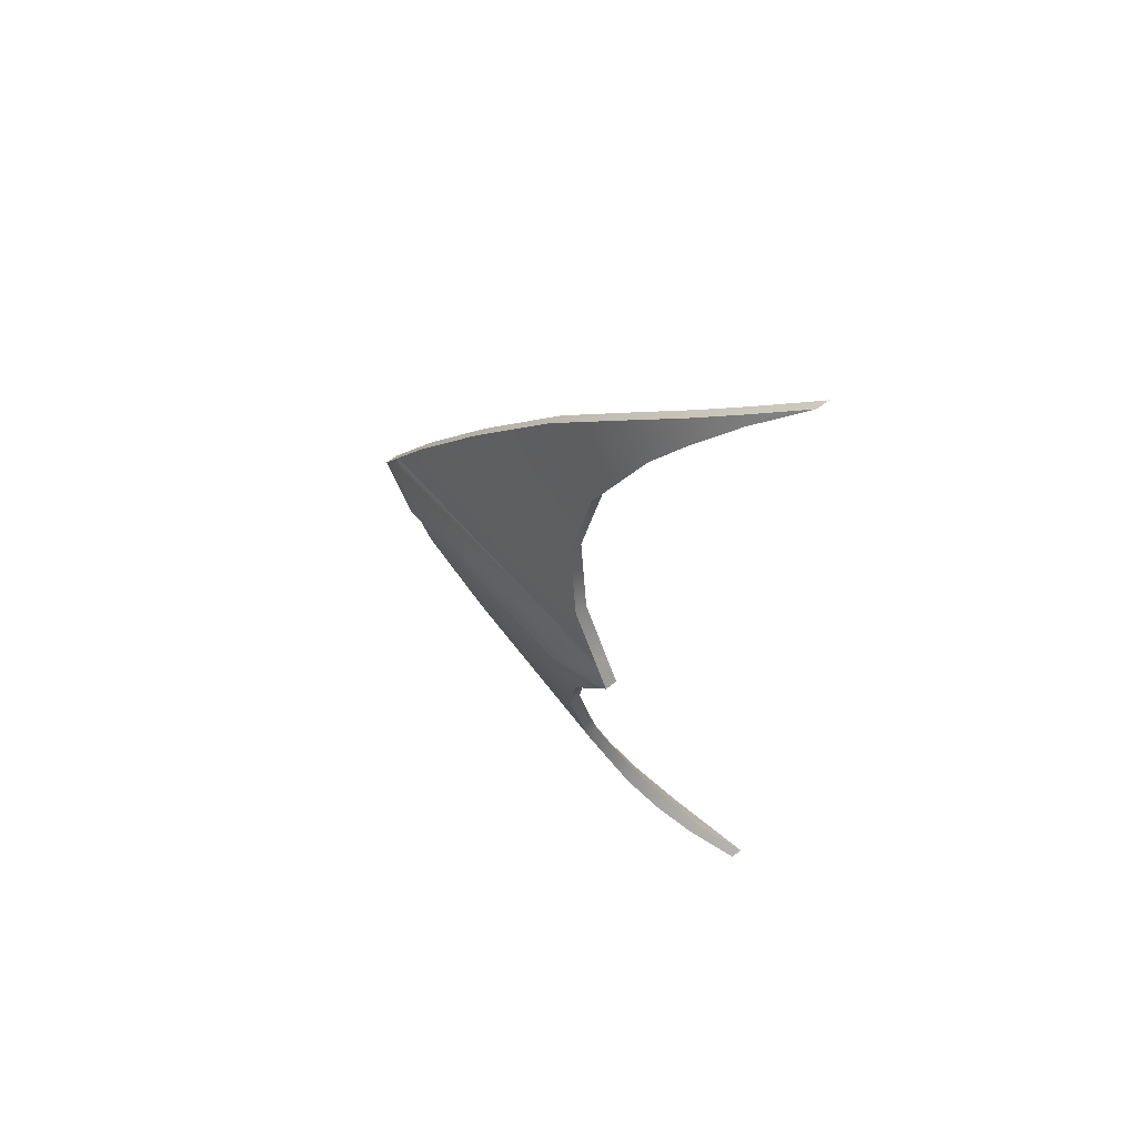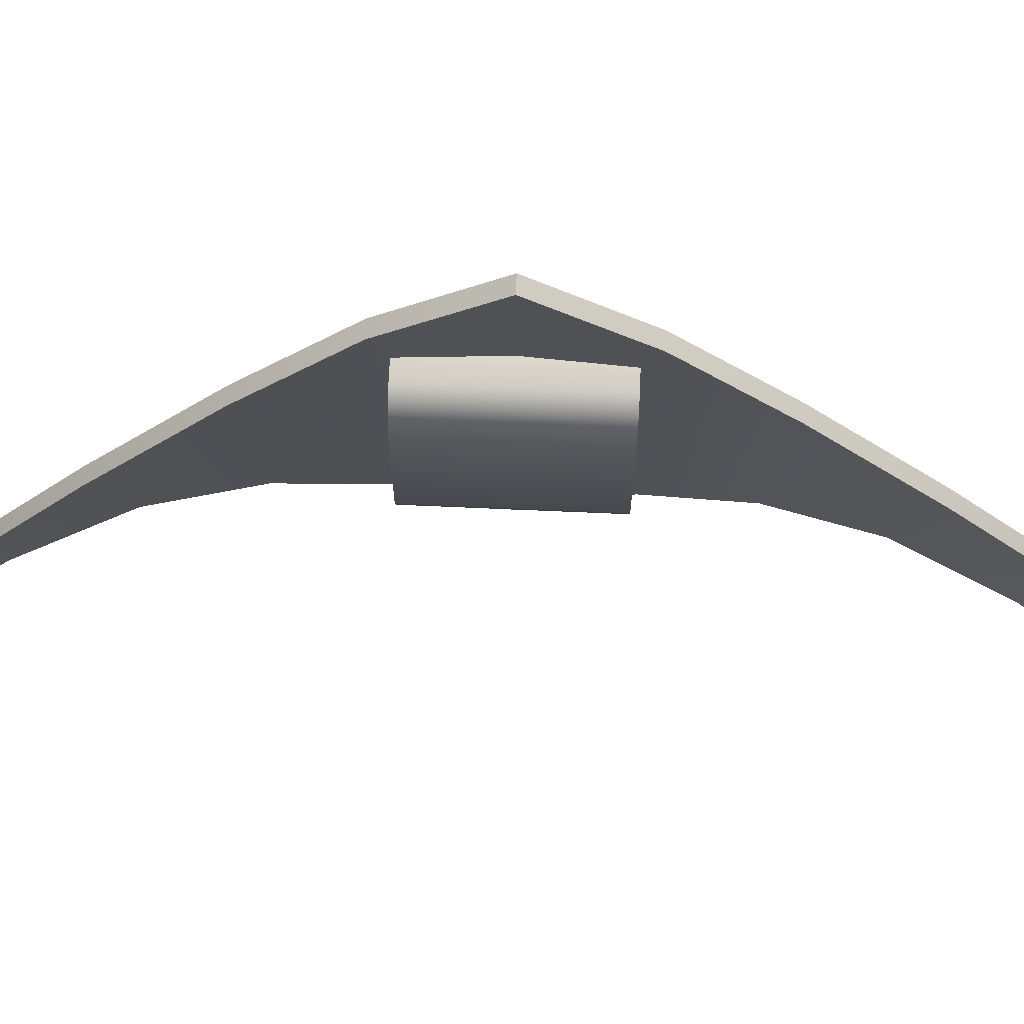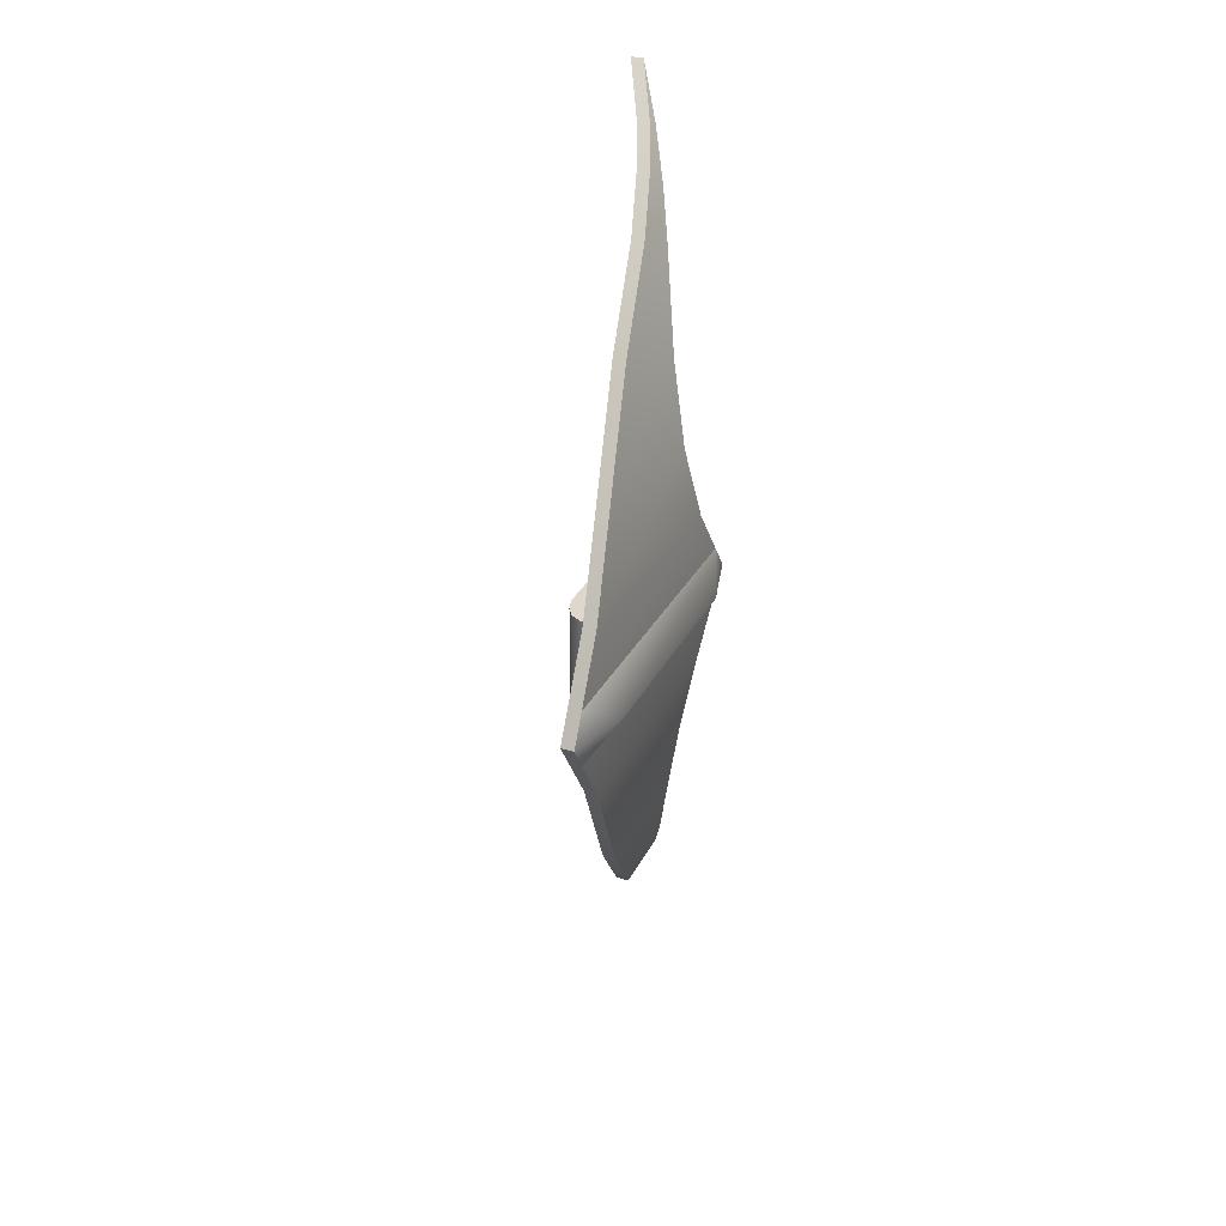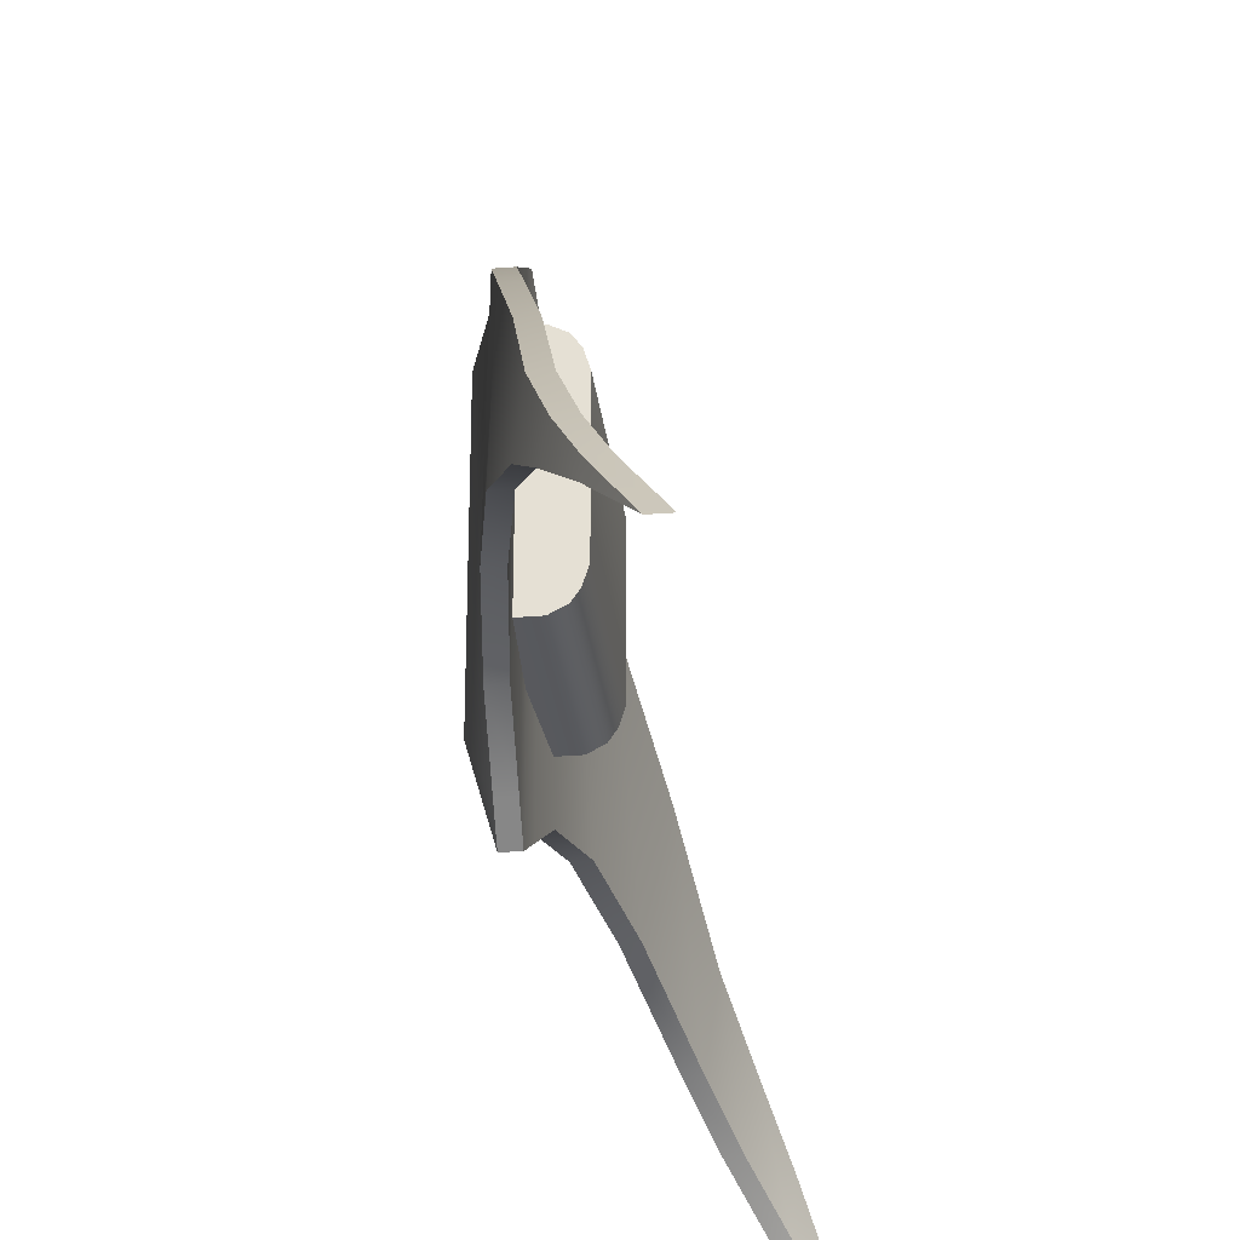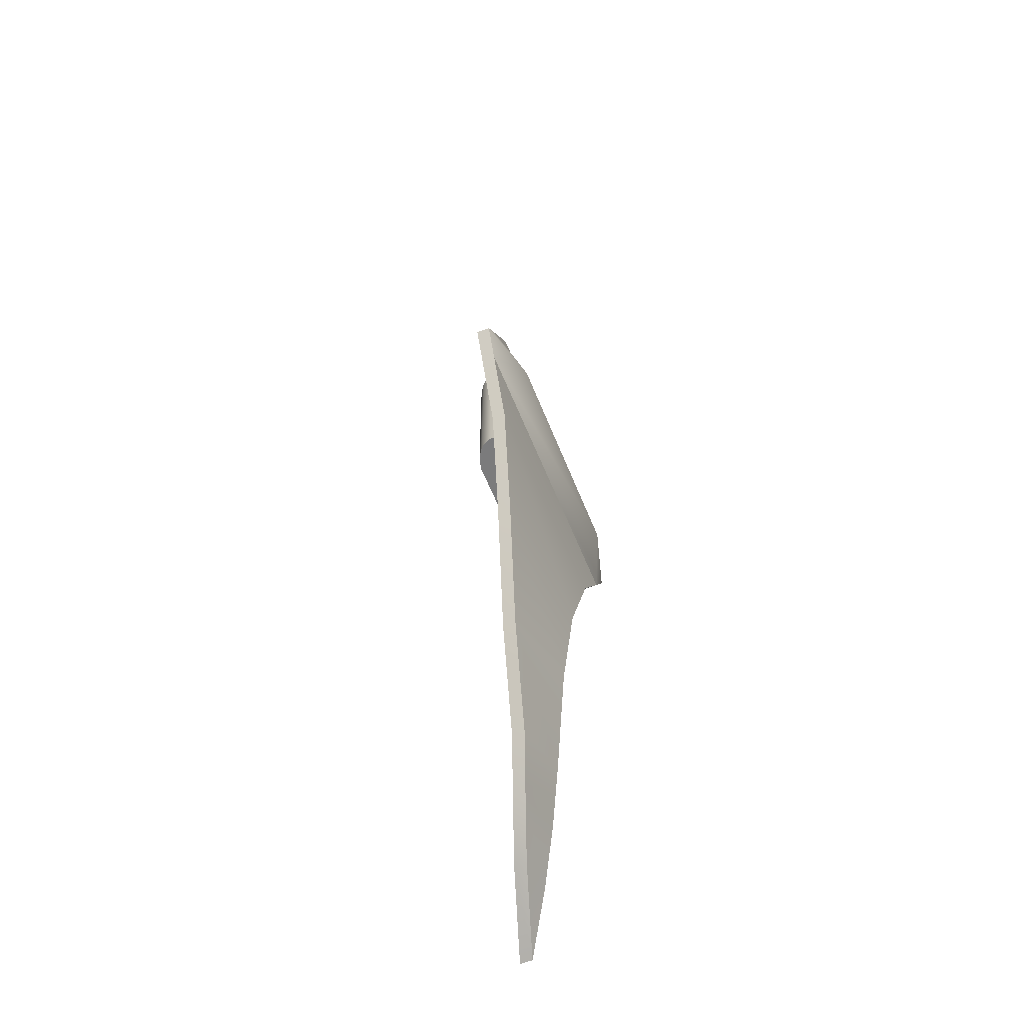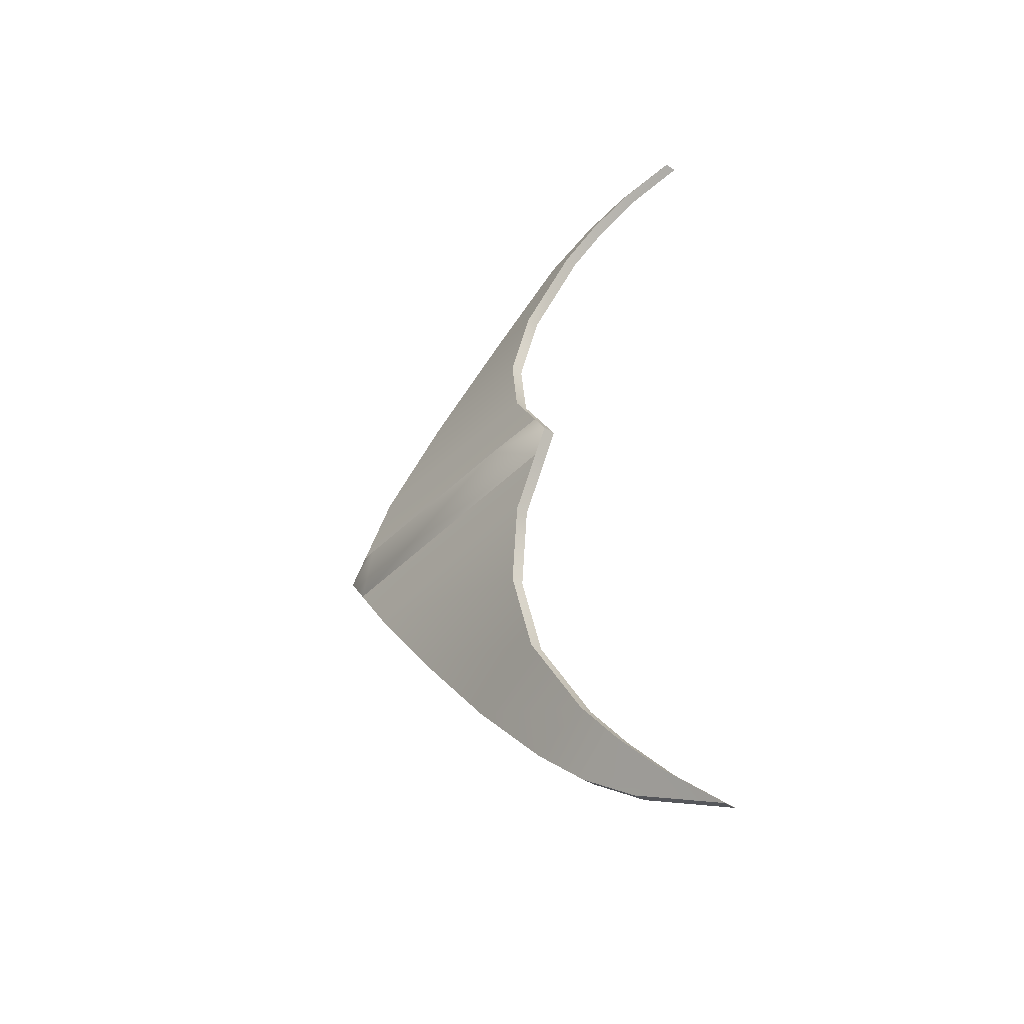
<metadata>
{"format":"obj","ext":"obj","renderer":"f3d","projection":"perspective","resolution":1024,"background":"white","views":[{"elev":59.5,"azim":-40.5,"up":"+Z"},{"elev":70.0,"azim":92.5,"up":"+Y"},{"elev":31.2,"azim":-156.4,"up":"+Z"},{"elev":-30.0,"azim":7.1,"up":"+Y"},{"elev":-58.4,"azim":-158.5,"up":"+Z"},{"elev":-40.9,"azim":-39.6,"up":"+Z"}]}
</metadata>
<code>
o Kite_Plane.001
v 0.2283 -0.8237 1.341
v -0.1005 -0.3435 0.4546
v -0.1301 -0.4016 0.2273
v -0.1267 0.2979 0.2521
v -0.07678 0.09808 0.4971
v 0.1385 -0.6944 1.212
v 0.07161 -0.5899 1.083
v 0.01974 -0.4994 0.9547
v -0.05381 -0.3731 0.697
v -0.01034 -0.1545 0.7738
v 0.04264 -0.3976 1.004
v 0.09232 -0.5471 1.129
v 0.1459 -0.671 1.228
v -0.1422 -0.5504 -1e-06
v -0.1422 0.4722 -0
v 0.2283 -0.8237 -1.341
v -0.1005 -0.3435 -0.4546
v -0.1301 -0.4016 -0.2273
v -0.1267 0.2979 -0.2521
v -0.07678 0.1251 -0.4971
v 0.1385 -0.6944 -1.212
v 0.07161 -0.5899 -1.083
v 0.01974 -0.4994 -0.9547
v -0.05381 -0.3731 -0.697
v -0.01034 -0.08558 -0.7738
v 0.04264 -0.29 -1.004
v 0.09232 -0.4237 -1.129
v 0.1459 -0.5687 -1.228
v -0.1039 -0.5507 -1e-06
v -0.1039 0.4719 -0
v -0.01548 -0.3734 0.697
v -0.06221 -0.3438 0.4546
v -0.09175 -0.4019 0.2273
v -0.08839 0.2976 0.2521
v -0.03846 0.09778 0.4971
v 0.1842 -0.6713 1.228
v 0.2666 -0.824 1.341
v 0.1768 -0.6947 1.212
v 0.1099 -0.5902 1.083
v 0.05806 -0.4997 0.9547
v 0.02798 -0.1548 0.7738
v 0.08096 -0.3979 1.004
v 0.1306 -0.5474 1.129
v -0.01548 -0.3734 -0.697
v -0.06221 -0.3438 -0.4546
v -0.09175 -0.4019 -0.2273
v -0.08839 0.2976 -0.2521
v -0.03846 0.1248 -0.4971
v 0.1842 -0.569 -1.228
v 0.2666 -0.824 -1.341
v 0.1768 -0.6947 -1.212
v 0.1099 -0.5902 -1.083
v 0.05806 -0.4997 -0.9547
v 0.02798 -0.08588 -0.7738
v 0.08096 -0.2903 -1.004
v 0.1306 -0.424 -1.129
v -0.1382 -0.5008 -0.07576
v -0.1371 0.4141 -0.08405
v -0.09986 -0.5011 -0.07576
v -0.09874 0.4138 -0.08405
v -0.1382 -0.5008 0.07576
v -0.1371 0.4141 0.08405
v -0.1949 0.2842 -0
v -0.09986 -0.5011 0.07576
v -0.09874 0.4138 0.08405
v -0.1949 -0.3623 -1e-06
v -0.1057 -0.2849 0.213
v -0.1057 0.2166 0.213
v -0.1057 -0.2849 -0.213
v -0.1057 0.2166 -0.213
v 0.0193 0.1301 0.213
v 0.007054 0.1702 0.213
v -0.01201 0.1985 0.213
v -0.04617 0.2166 0.213
v -0.04617 0.2166 -0.213
v -0.01201 0.1985 -0.213
v 0.007054 0.1702 -0.213
v 0.0193 0.1301 -0.213
v -0.04375 -0.2849 0.213
v -0.009752 -0.2666 0.213
v 0.007214 -0.241 0.213
v 0.0193 -0.2008 0.213
v 0.0193 -0.2008 -0.213
v 0.007214 -0.241 -0.213
v -0.009752 -0.2666 -0.213
v -0.04375 -0.2849 -0.213
v -0.05381 -0.3731 0.697
v -0.1005 -0.3435 0.4546
v -0.1301 -0.4016 0.2273
v -0.1382 -0.5008 0.07576
v -0.1382 -0.5008 0.07576
v -0.1422 -0.5504 -1e-06
v -0.1422 -0.5504 -1e-06
v -0.1267 0.2979 0.2521
v -0.07678 0.09808 0.4971
v 0.1459 -0.671 1.228
v 0.2283 -0.8237 1.341
v 0.2283 -0.8237 1.341
v 0.1385 -0.6944 1.212
v 0.07161 -0.5899 1.083
v 0.01974 -0.4994 0.9547
v -0.01034 -0.1545 0.7738
v 0.04264 -0.3976 1.004
v 0.09232 -0.5471 1.129
v -0.05381 -0.3731 -0.697
v -0.1005 -0.3435 -0.4546
v -0.1301 -0.4016 -0.2273
v -0.1382 -0.5008 -0.07576
v -0.1382 -0.5008 -0.07576
v -0.1267 0.2979 -0.2521
v -0.07678 0.1251 -0.4971
v 0.1459 -0.5687 -1.228
v 0.2283 -0.8237 -1.341
v 0.2283 -0.8237 -1.341
v 0.1385 -0.6944 -1.212
v 0.07161 -0.5899 -1.083
v 0.01974 -0.4994 -0.9547
v -0.01034 -0.08558 -0.7738
v 0.04264 -0.29 -1.004
v 0.09232 -0.4237 -1.129
v -0.01548 -0.3734 0.697
v -0.06221 -0.3438 0.4546
v -0.09175 -0.4019 0.2273
v -0.09986 -0.5011 0.07576
v -0.1039 -0.5507 -1e-06
v -0.1039 -0.5507 -1e-06
v -0.08839 0.2976 0.2521
v -0.03846 0.09778 0.4971
v 0.1842 -0.6713 1.228
v 0.2666 -0.824 1.341
v 0.2666 -0.824 1.341
v 0.1768 -0.6947 1.212
v 0.1099 -0.5902 1.083
v 0.05806 -0.4997 0.9547
v 0.02798 -0.1548 0.7738
v 0.08096 -0.3979 1.004
v 0.1306 -0.5474 1.129
v -0.01548 -0.3734 -0.697
v -0.06221 -0.3438 -0.4546
v -0.09175 -0.4019 -0.2273
v -0.09986 -0.5011 -0.07576
v -0.08839 0.2976 -0.2521
v -0.03846 0.1248 -0.4971
v 0.1842 -0.569 -1.228
v 0.2666 -0.824 -1.341
v 0.2666 -0.824 -1.341
v 0.1768 -0.6947 -1.212
v 0.1099 -0.5902 -1.083
v 0.05806 -0.4997 -0.9547
v 0.02798 -0.08588 -0.7738
v 0.08096 -0.2903 -1.004
v 0.1306 -0.424 -1.129
v -0.1422 0.4722 -0
v -0.1422 0.4722 -0
v -0.1039 0.4719 -0
v -0.1039 0.4719 -0
v -0.1371 0.4141 -0.08405
v -0.1371 0.4141 -0.08405
v -0.09874 0.4138 -0.08405
v -0.1371 0.4141 0.08405
v -0.1371 0.4141 0.08405
v -0.09874 0.4138 0.08405
v -0.04617 0.2166 0.213
v -0.01201 0.1985 0.213
v -0.01201 0.1985 -0.213
v -0.04617 0.2166 -0.213
v -0.009752 -0.2666 0.213
v -0.04375 -0.2849 0.213
v -0.04375 -0.2849 -0.213
v -0.009752 -0.2666 -0.213
v 0.007054 0.1702 0.213
v 0.0193 0.1301 0.213
v 0.0193 0.1301 -0.213
v 0.007054 0.1702 -0.213
v 0.007214 -0.241 -0.213
v 0.0193 -0.2008 -0.213
v 0.0193 -0.2008 0.213
v 0.007214 -0.241 0.213
v -0.1057 0.2166 -0.213
v -0.1057 0.2166 0.213
v -0.1057 -0.2849 0.213
v -0.1057 -0.2849 -0.213
f 102 87 101 103
f 154 157 63
f 96 99 97
f 103 101 100 104
f 104 100 99 96
f 87 102 95 88
f 88 95 94 89
f 118 119 117 105
f 112 113 115
f 119 120 116 117
f 120 112 115 116
f 105 106 111 118
f 106 107 110 111
f 135 136 134 121
f 124 125 155 162
f 129 130 132
f 136 137 133 134
f 137 129 132 133
f 121 122 128 135
f 122 123 127 128
f 150 138 149 151
f 141 159 155 125
f 144 147 145
f 151 149 148 152
f 152 148 147 144
f 138 150 143 139
f 139 143 142 140
f 26 25 54 55
f 17 24 44 45
f 13 98 131 36
f 27 26 55 56
f 18 17 45 46
f 1 6 38 37
f 28 27 56 49
f 140 142 159 141
f 6 7 39 38
f 58 153 156 60
f 7 8 40 39
f 20 19 47 48
f 8 9 31 40
f 5 10 41 35
f 10 11 42 41
f 9 2 32 31
f 114 28 49 146
f 11 12 43 42
f 2 3 33 32
f 21 16 50 51
f 12 13 36 43
f 90 92 126 64
f 22 21 51 52
f 3 90 64 33
f 23 22 52 53
f 4 5 35 34
f 24 23 53 44
f 25 20 48 54
f 109 18 46 59
f 93 109 59 29
f 157 108 66 63
f 107 57 158 110
f 108 14 66
f 160 4 34 65
f 15 160 65 30
f 14 91 66
f 161 154 63
f 123 124 162 127
f 89 94 62 61
f 91 161 63 66
f 19 58 60 47
f 67 69 86 79
f 167 85 84 81
f 73 80 178 171
f 165 174 175 170
f 74 180 181 168
f 166 169 182 179
f 70 68 163 75
f 71 177 83 173
f 171 178 82 172
f 175 174 78 176
f 170 169 166 165
f 75 163 164 76
f 71 173 77 72
f 79 86 85 167
f 83 177 81 84
f 76 164 72 77
f 168 80 73 74

</code>
